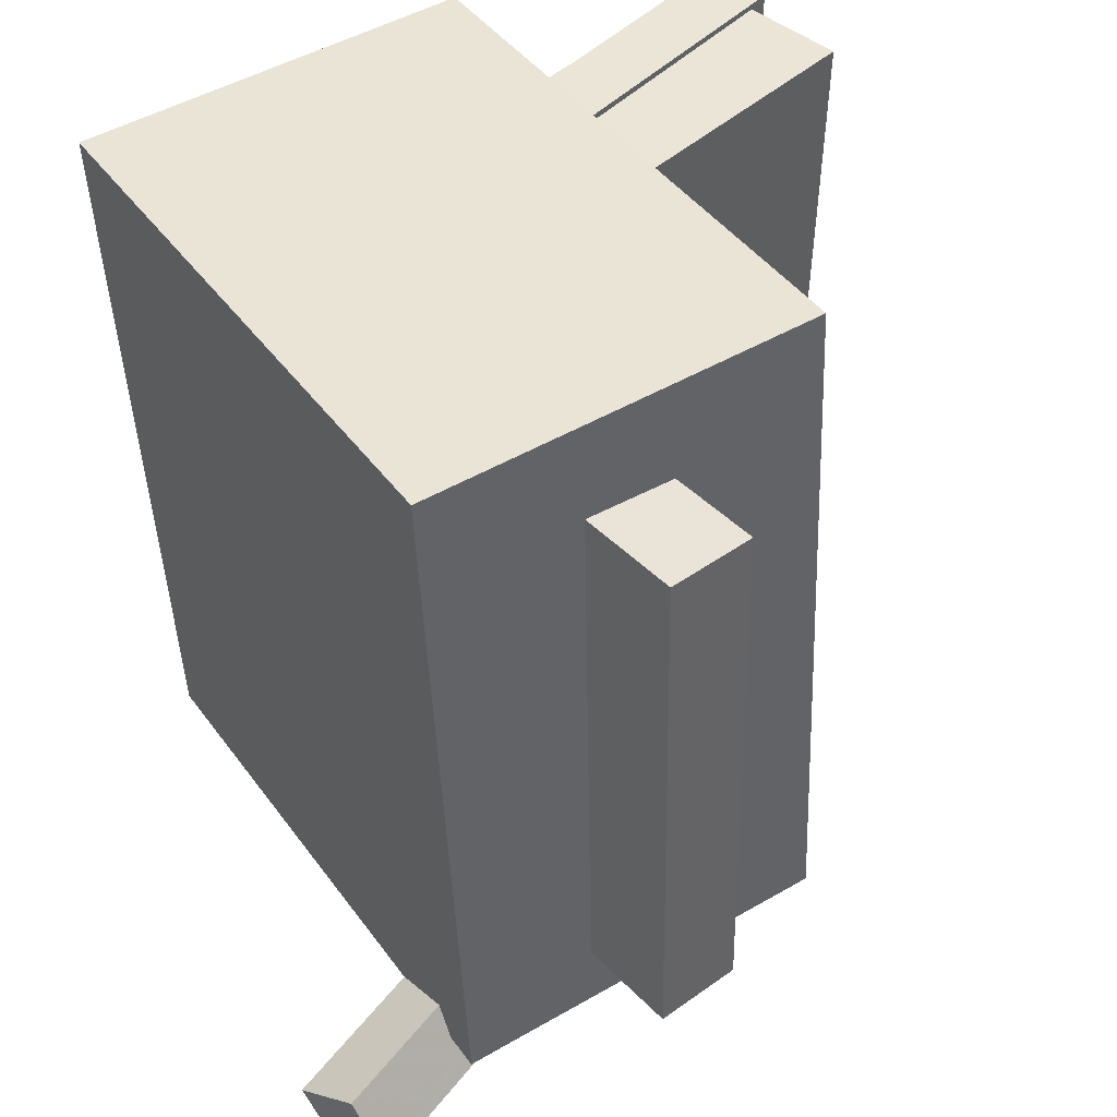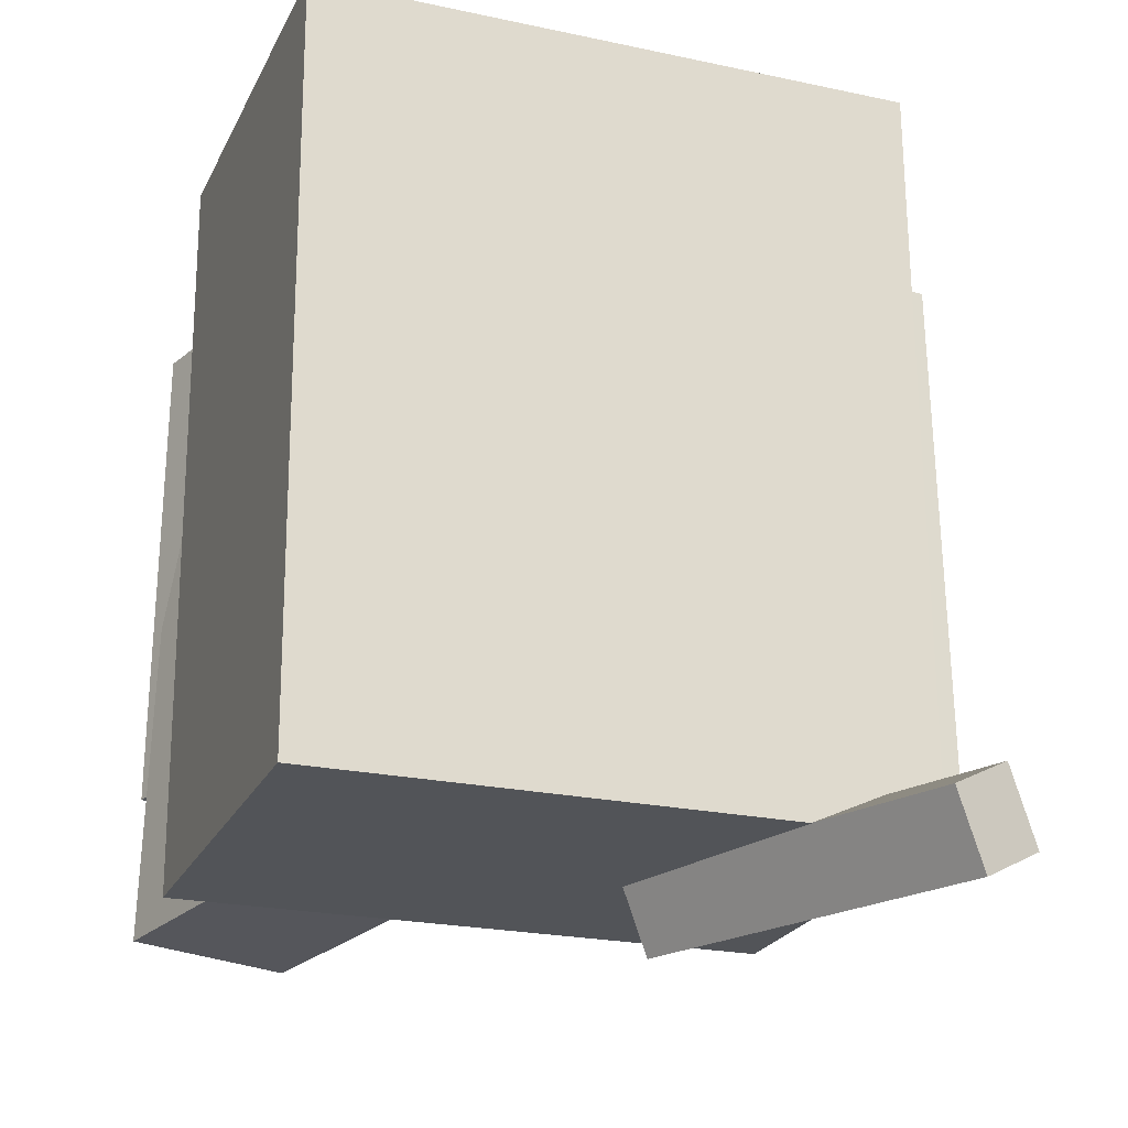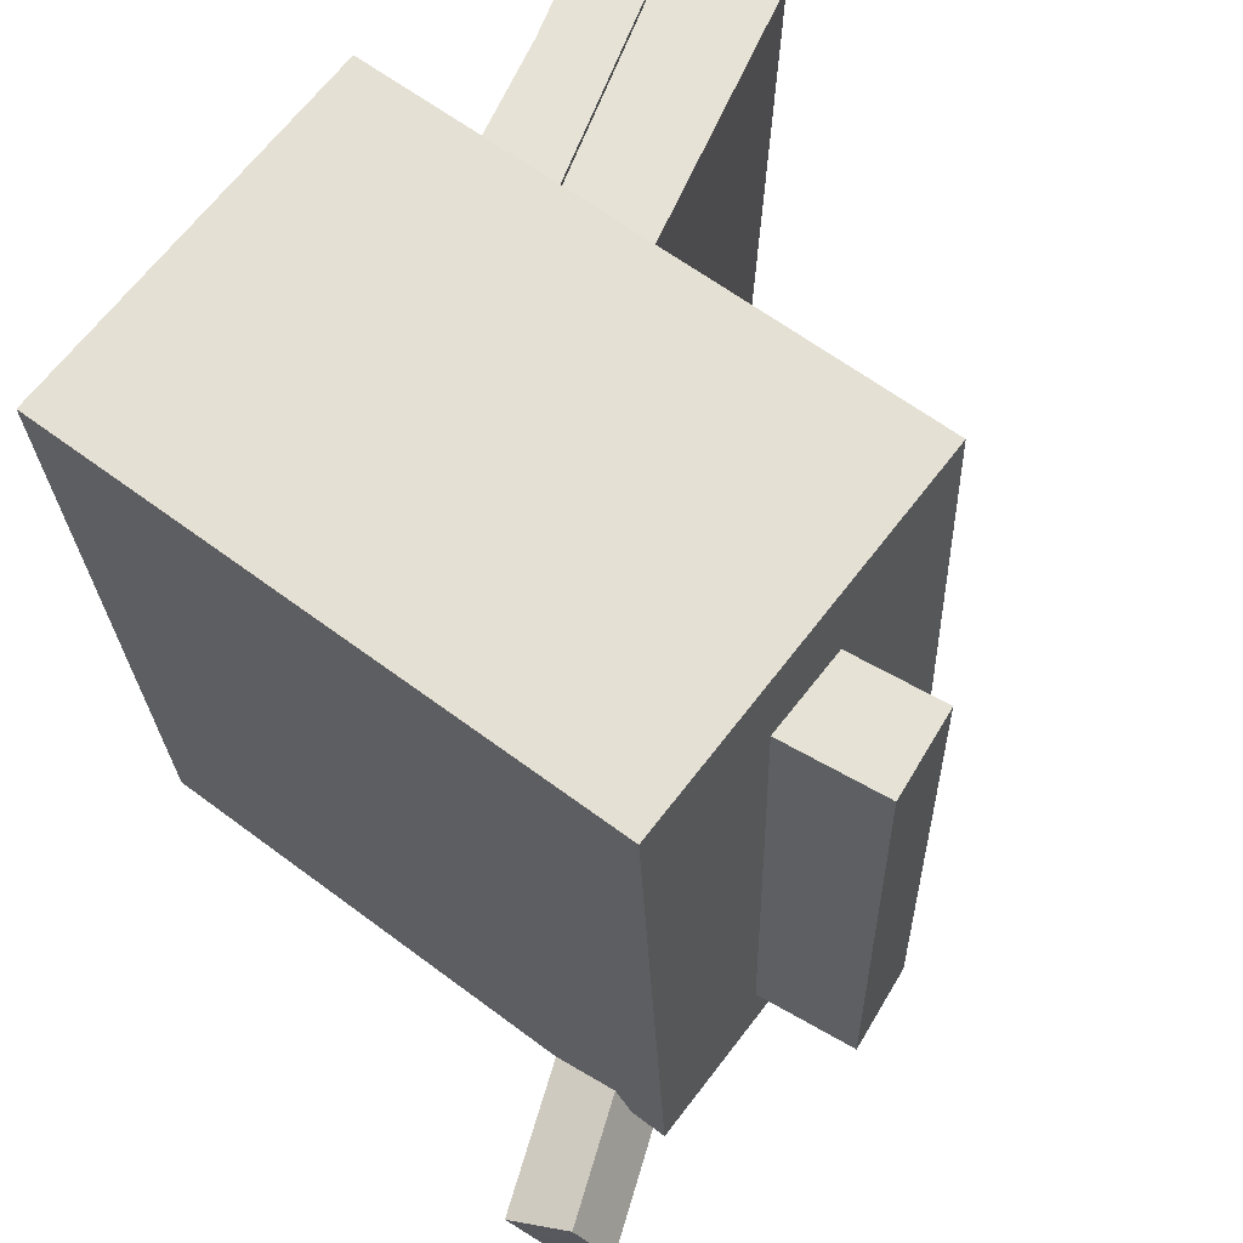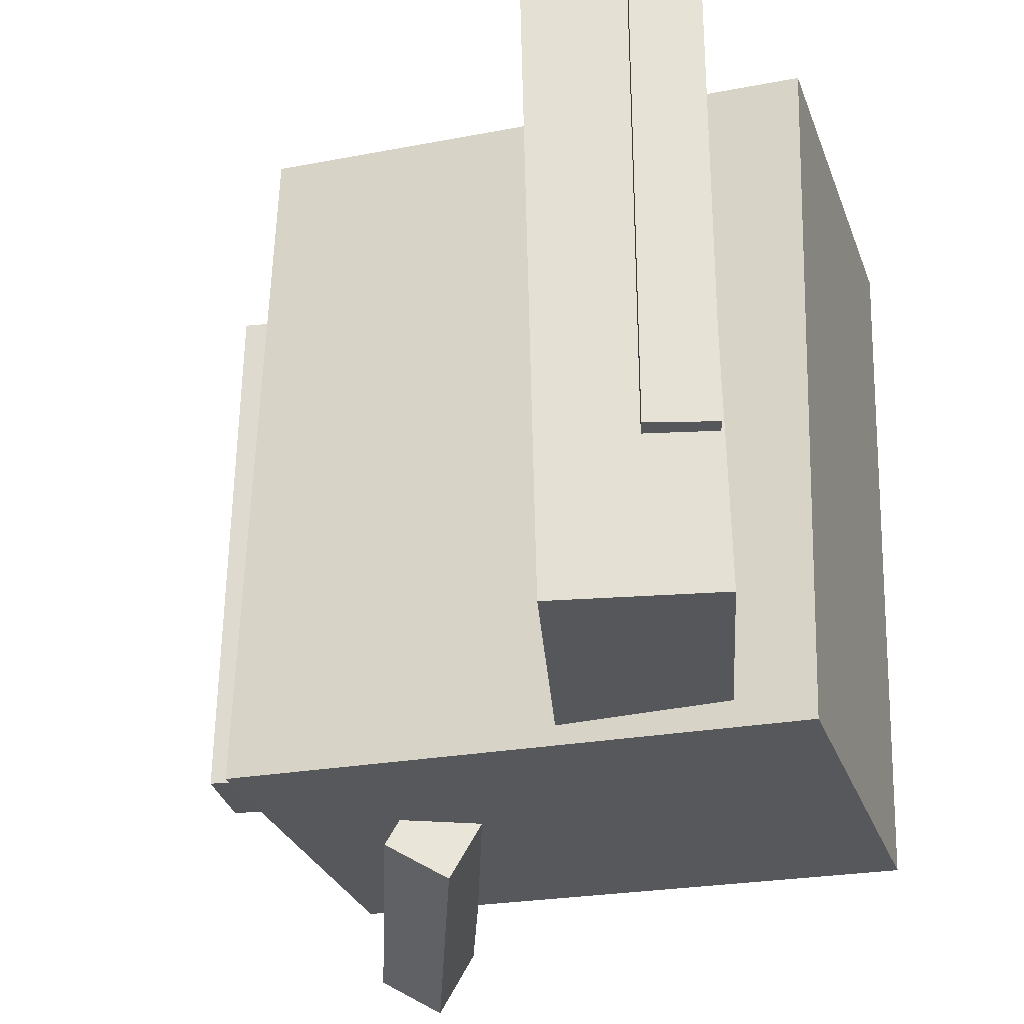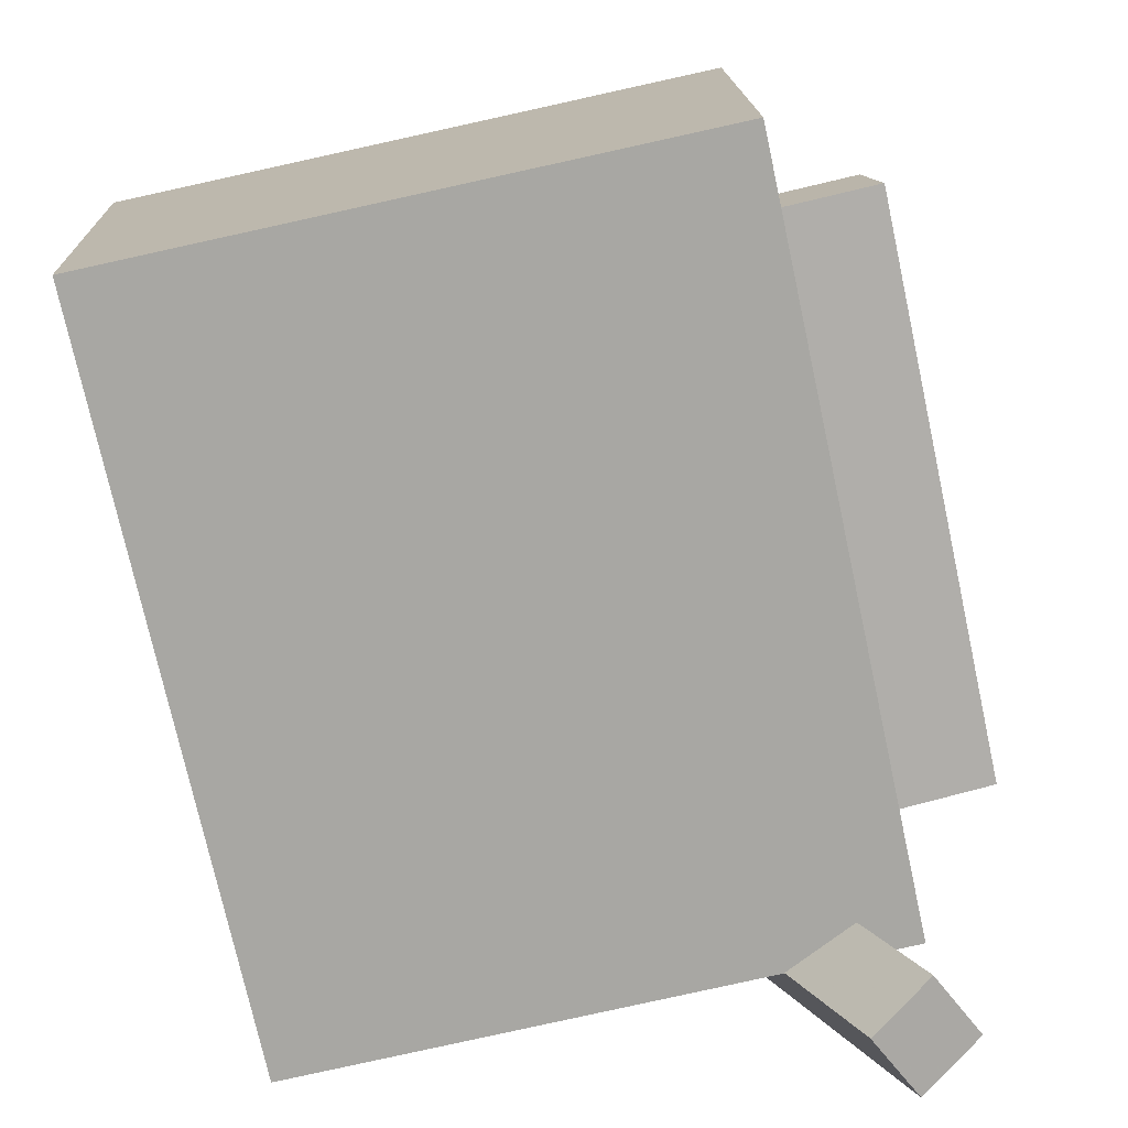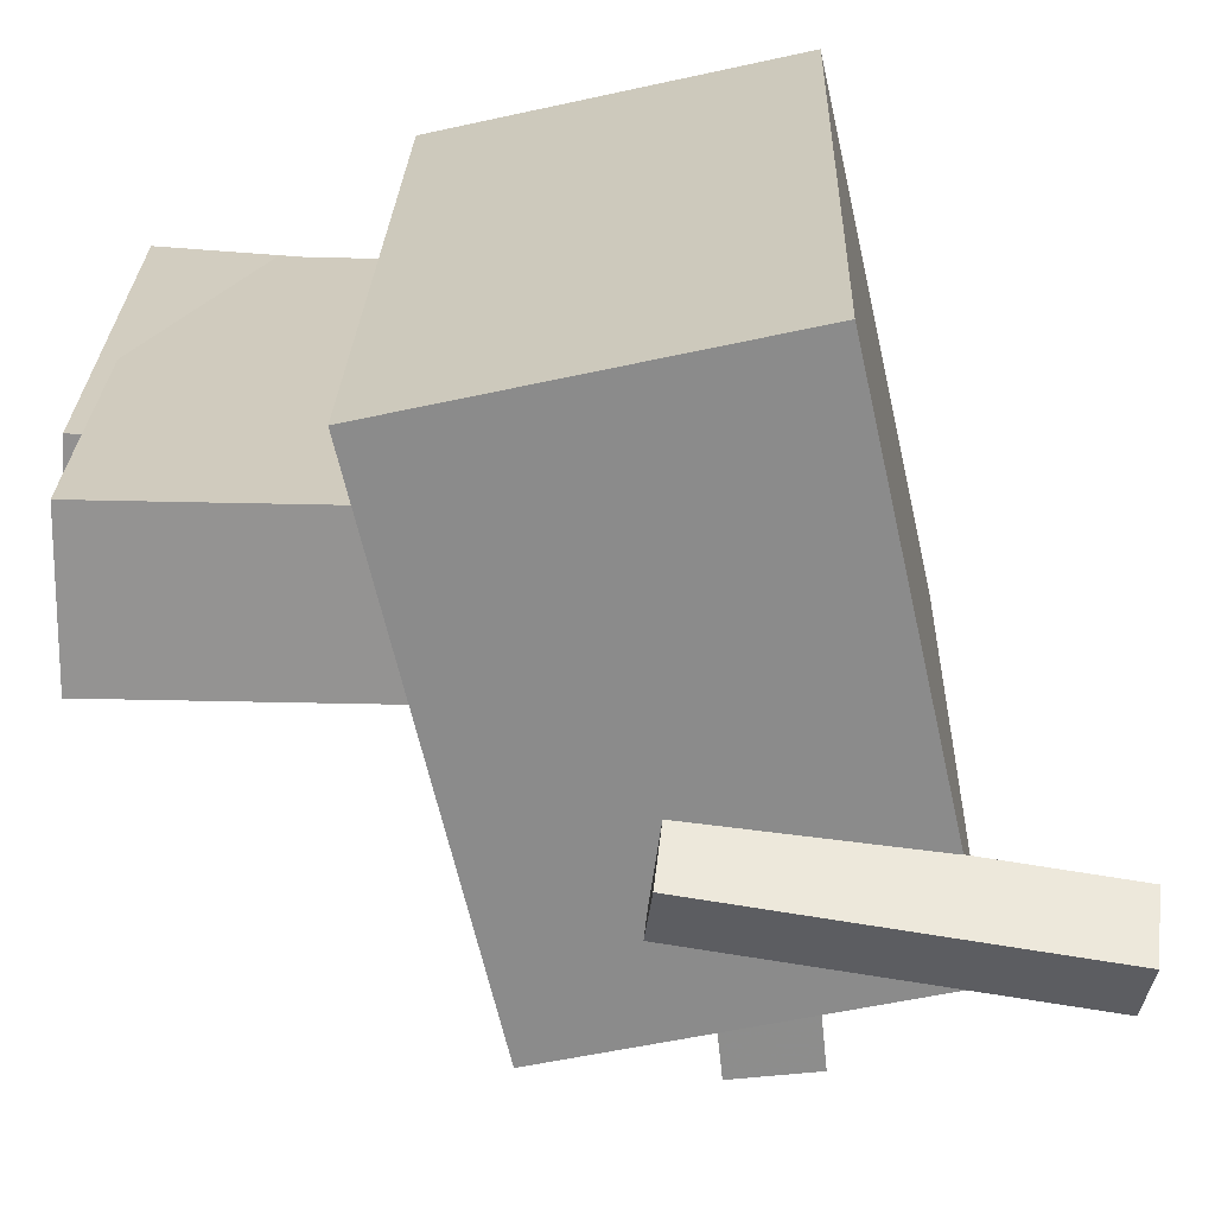
<metadata>
{"format":"obj","ext":"obj","renderer":"f3d","projection":"perspective","resolution":1024,"background":"white","views":[{"elev":44.1,"azim":58.4,"up":"+Z"},{"elev":-25.5,"azim":-19.2,"up":"+Z"},{"elev":63.6,"azim":38.8,"up":"+Z"},{"elev":-27.1,"azim":-160.6,"up":"+Z"},{"elev":-76.0,"azim":11.2,"up":"+Y"},{"elev":-65.6,"azim":-75.8,"up":"+Z"}]}
</metadata>
<code>
v -0.2323 0.2711 -0.1219
v -0.2313 0.2715 0.2326
v -0.1862 0.2865 -0.1221
v -0.1853 0.2869 0.2324
v -0.1578 0.04851 -0.1219
v -0.1568 0.0489 0.2326
v -0.1117 0.06393 -0.122
v -0.1107 0.06432 0.2325
f 1.0 7.0 5.0
f 1.0 3.0 7.0
f 1.0 4.0 3.0
f 1.0 2.0 4.0
f 3.0 8.0 7.0
f 3.0 4.0 8.0
f 5.0 7.0 8.0
f 5.0 8.0 6.0
f 1.0 5.0 6.0
f 1.0 6.0 2.0
f 2.0 6.0 8.0
f 2.0 8.0 4.0
v 0.03449 -0.09141 -0.2015
v 0.0279 -0.0944 0.1915
v 0.02558 -0.02978 -0.2012
v 0.01899 -0.03277 0.1918
v 0.2408 -0.06162 -0.1978
v 0.2342 -0.06461 0.1952
v 0.2319 2.054e-05 -0.1975
v 0.2253 -0.002969 0.1955
f 9.0 15.0 13.0
f 9.0 11.0 15.0
f 9.0 12.0 11.0
f 9.0 10.0 12.0
f 11.0 16.0 15.0
f 11.0 12.0 16.0
f 13.0 15.0 16.0
f 13.0 16.0 14.0
f 9.0 13.0 14.0
f 9.0 14.0 10.0
f 10.0 14.0 16.0
f 10.0 16.0 12.0
v -0.1205 0.2898 -0.2322
v -0.1112 0.2924 0.2268
v -0.04262 0.00662 -0.2322
v -0.03332 0.009185 0.2268
v -0.233 0.2589 -0.2297
v -0.2237 0.2614 0.2293
v -0.1551 -0.02433 -0.2297
v -0.1458 -0.02176 0.2293
f 17.0 23.0 21.0
f 17.0 19.0 23.0
f 17.0 20.0 19.0
f 17.0 18.0 20.0
f 19.0 24.0 23.0
f 19.0 20.0 24.0
f 21.0 23.0 24.0
f 21.0 24.0 22.0
f 17.0 21.0 22.0
f 17.0 22.0 18.0
f 18.0 22.0 24.0
f 18.0 24.0 20.0
v 0.1487 -0.2589 -0.3082
v 0.04445 -0.0022 -0.2908
v 0.1914 -0.2433 -0.2835
v 0.08714 0.01346 -0.2661
v 0.1256 -0.2716 -0.2603
v 0.02134 -0.01484 -0.2429
v 0.1683 -0.2559 -0.2356
v 0.06404 0.0008241 -0.2181
f 25.0 31.0 29.0
f 25.0 27.0 31.0
f 25.0 28.0 27.0
f 25.0 26.0 28.0
f 27.0 32.0 31.0
f 27.0 28.0 32.0
f 29.0 31.0 32.0
f 29.0 32.0 30.0
f 25.0 29.0 30.0
f 25.0 30.0 26.0
f 26.0 30.0 32.0
f 26.0 32.0 28.0
v -0.1932 0.1987 -0.1993
v -0.1773 0.1762 0.2261
v -0.1299 0.213 -0.2009
v -0.114 0.1905 0.2245
v -0.1312 -0.07692 -0.2161
v -0.1153 -0.09938 0.2093
v -0.06796 -0.06261 -0.2177
v -0.05207 -0.08507 0.2077
f 33.0 39.0 37.0
f 33.0 35.0 39.0
f 33.0 36.0 35.0
f 33.0 34.0 36.0
f 35.0 40.0 39.0
f 35.0 36.0 40.0
f 37.0 39.0 40.0
f 37.0 40.0 38.0
f 33.0 37.0 38.0
f 33.0 38.0 34.0
f 34.0 38.0 40.0
f 34.0 40.0 36.0
v -0.2536 0.08122 0.2623
v -0.2468 -0.1963 0.2523
v 0.1559 0.09097 0.2702
v 0.1627 -0.1865 0.2602
v -0.2441 0.09992 -0.2499
v -0.2373 -0.1776 -0.2599
v 0.1654 0.1097 -0.242
v 0.1722 -0.1678 -0.252
f 41.0 47.0 45.0
f 41.0 43.0 47.0
f 41.0 44.0 43.0
f 41.0 42.0 44.0
f 43.0 48.0 47.0
f 43.0 44.0 48.0
f 45.0 47.0 48.0
f 45.0 48.0 46.0
f 41.0 45.0 46.0
f 41.0 46.0 42.0
f 42.0 46.0 48.0
f 42.0 48.0 44.0

</code>
